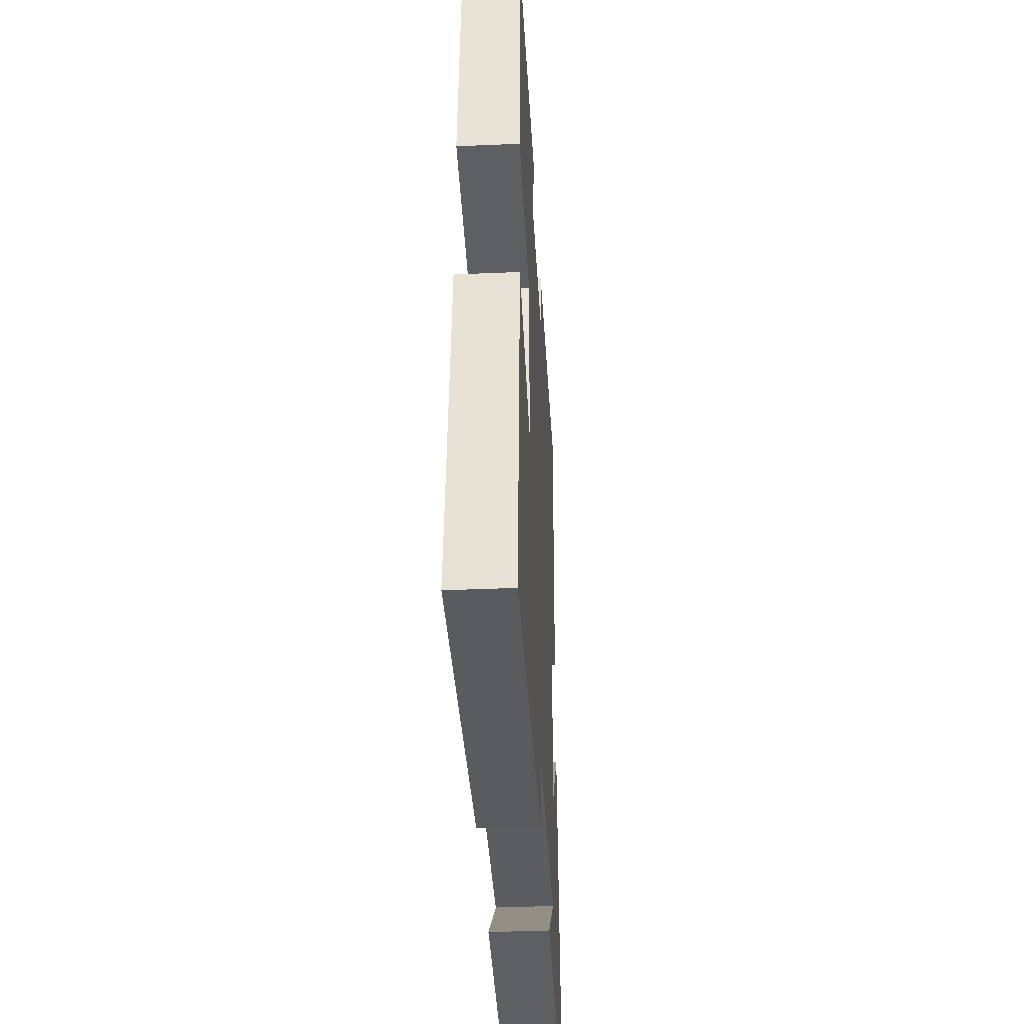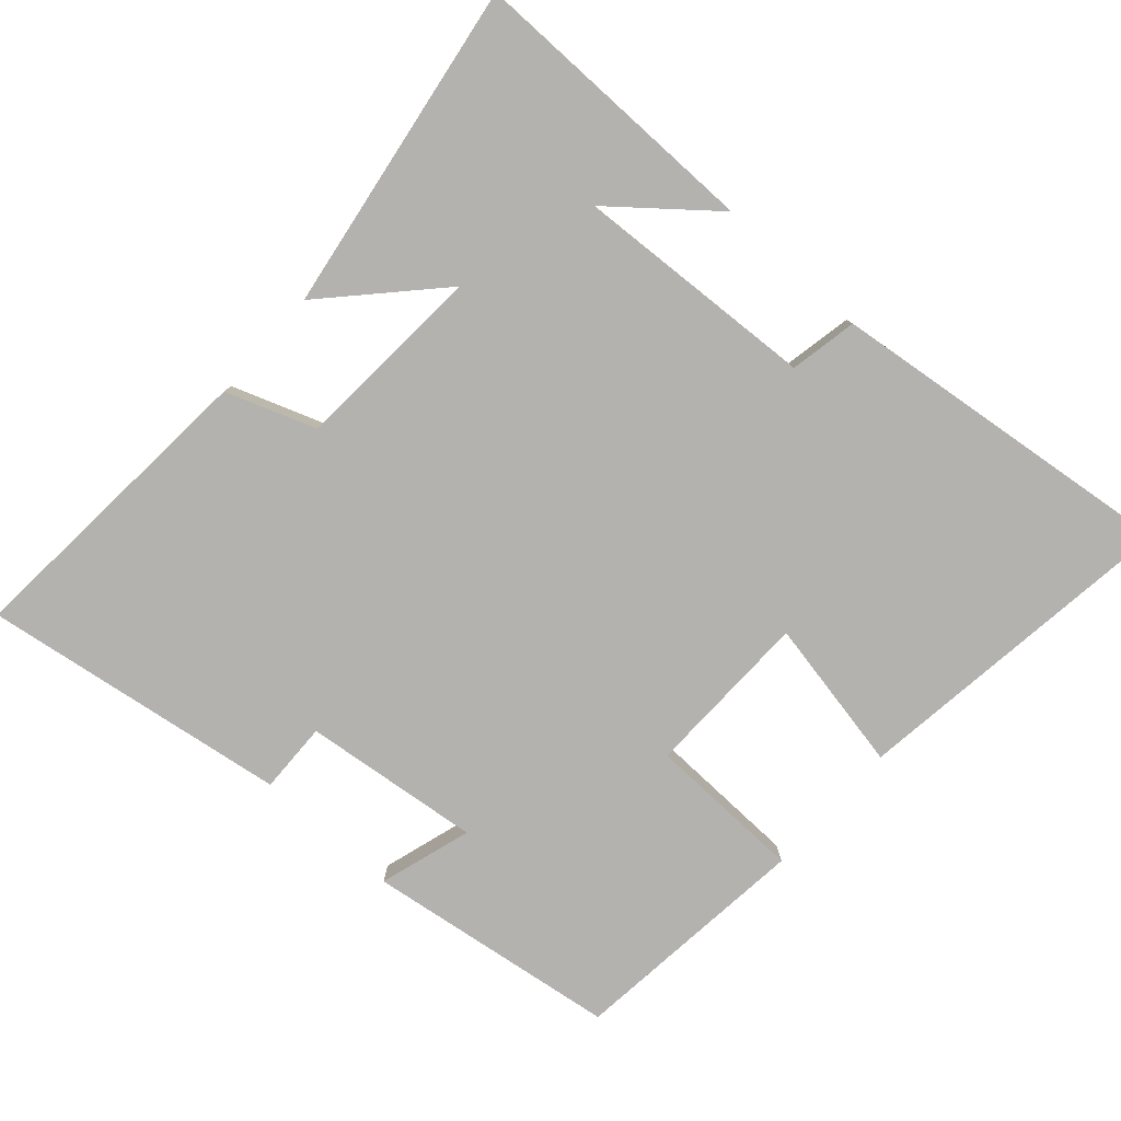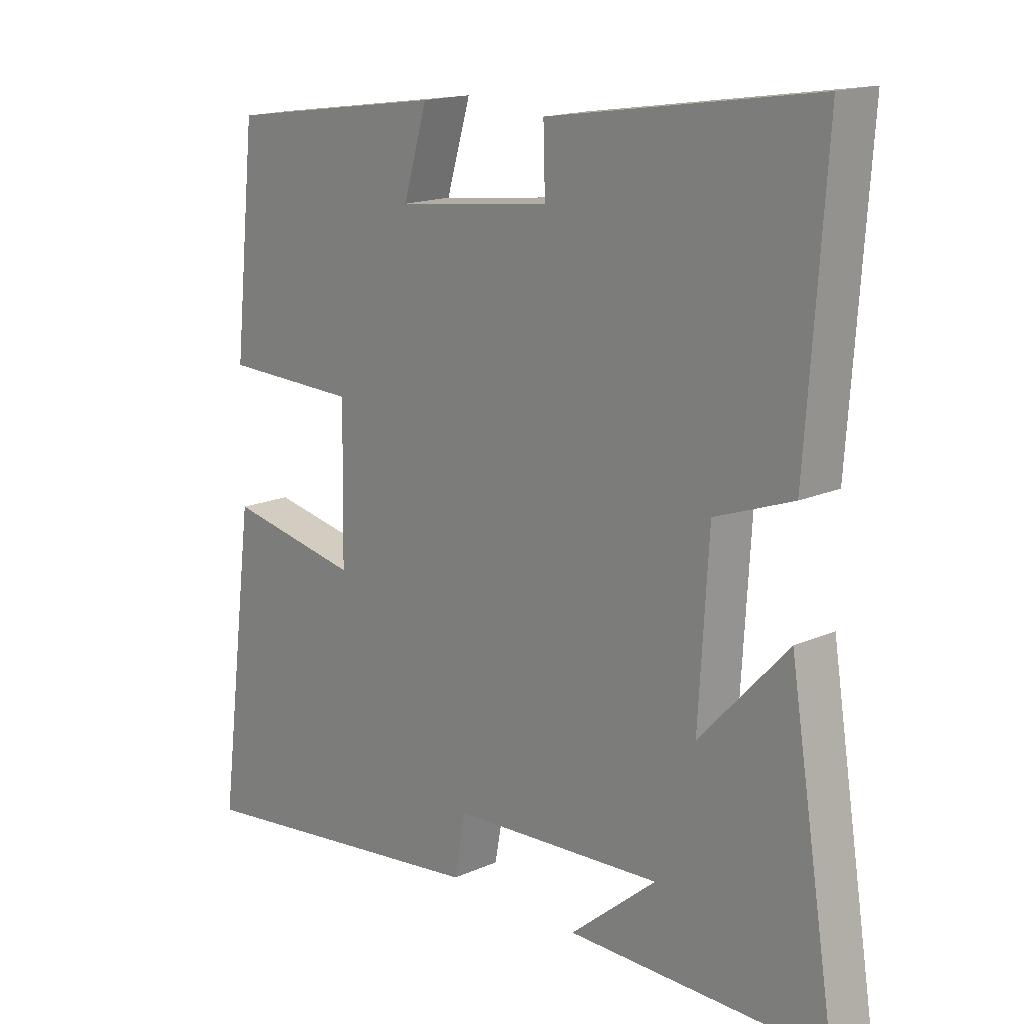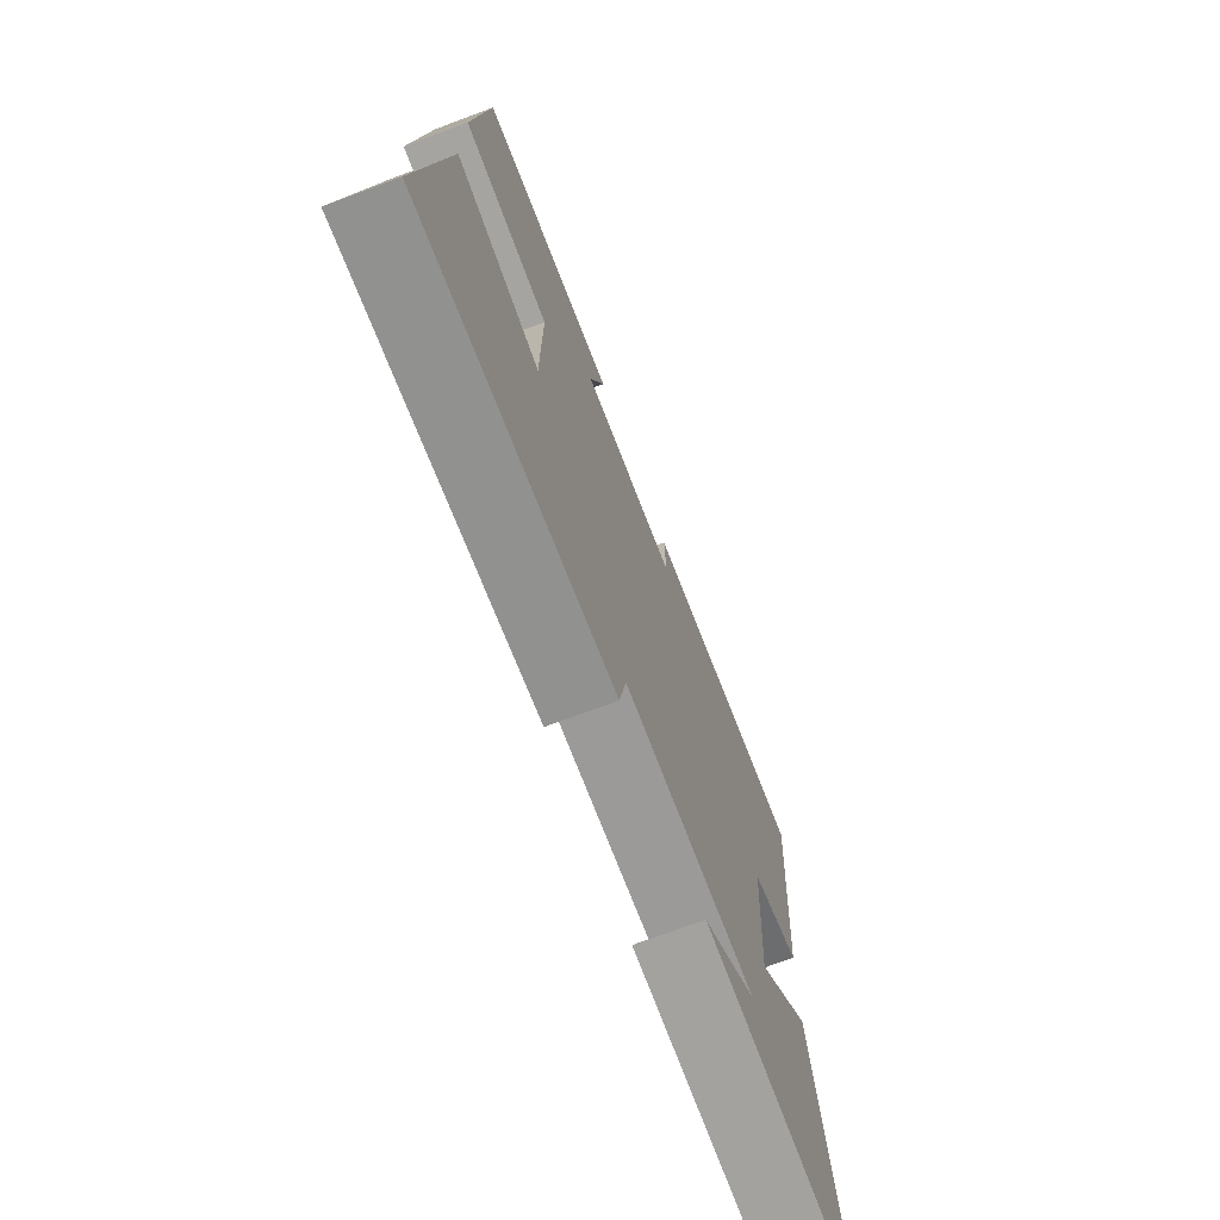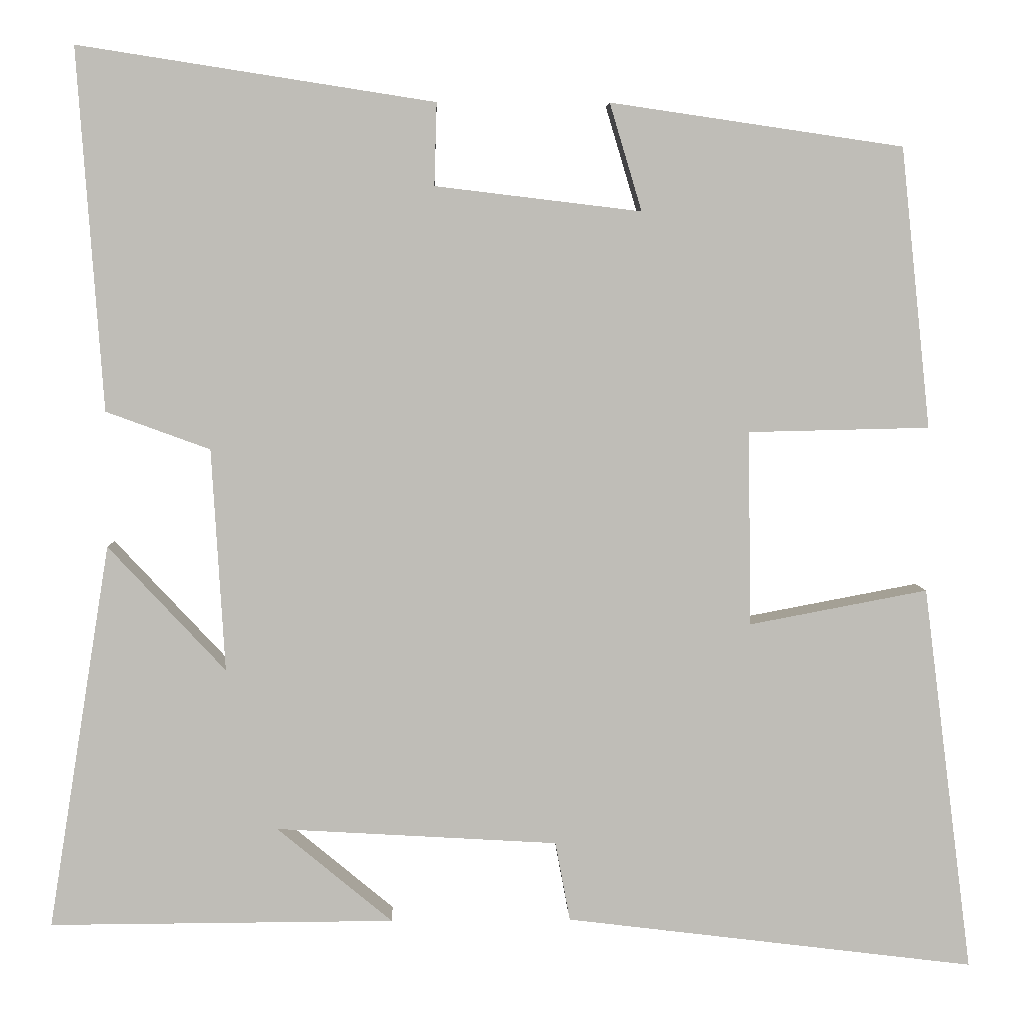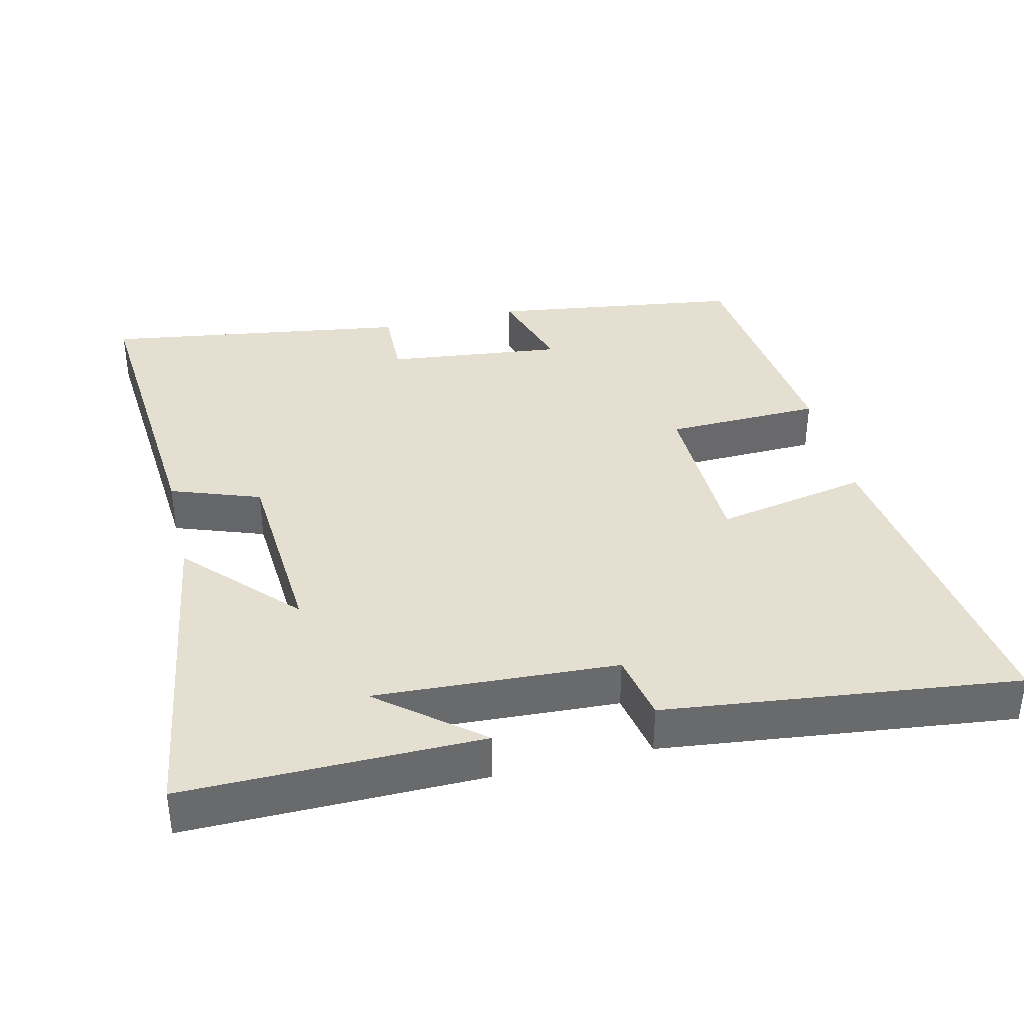
<metadata>
{"format":"obj","ext":"obj","renderer":"f3d","projection":"perspective","resolution":1024,"background":"white","views":[{"elev":-39.8,"azim":-87.0,"up":"+Z"},{"elev":-79.8,"azim":138.0,"up":"+Y"},{"elev":16.3,"azim":47.6,"up":"+Z"},{"elev":-72.3,"azim":-69.5,"up":"+Z"},{"elev":5.0,"azim":178.3,"up":"+Z"},{"elev":37.5,"azim":166.3,"up":"+Y"}]}
</metadata>
<code>
v 0.531 0.07 0.567
v 0.5 0.07 0.129
v 0.374 0.07 0.083
v 0.358 0.07 -0.187
v 0.5 0.07 -0.035
v 0.575 0.07 -0.502
v 0.157 0.07 -0.5
v 0.297 0.07 -0.384
v -0.045 0.07 -0.404
v -0.063 0.07 -0.5
v -0.56 0.07 -0.561
v -0.5 0.07 -0.092
v -0.284 0.07 -0.133
v -0.28 0.07 0.103
v -0.5 0.07 0.108
v -0.464 0.07 0.448
v -0.109 0.07 0.5
v -0.148 0.07 0.37
v 0.102 0.07 0.4
v 0.099 0.07 0.5
v 0.531 0 0.567
v 0.5 0 0.129
v 0.374 0 0.083
v 0.358 0 -0.187
v 0.5 0 -0.035
v 0.575 0 -0.502
v 0.157 0 -0.5
v 0.297 0 -0.384
v -0.045 0 -0.404
v -0.063 0 -0.5
v -0.56 0 -0.561
v -0.5 0 -0.092
v -0.284 0 -0.133
v -0.28 0 0.103
v -0.5 0 0.108
v -0.464 0 0.448
v -0.109 0 0.5
v -0.148 0 0.37
v 0.102 0 0.4
v 0.099 0 0.5
f 1 2 3
f 20 1 3
f 19 20 3
f 18 19 3 4
f 16 17 18
f 15 16 18
f 14 15 18
f 13 14 18 4
f 11 12 13
f 10 11 13
f 9 10 13
f 8 9 13 4
f 6 7 8
f 4 5 6 8
f 23 22 21
f 23 21 40
f 23 40 39
f 24 23 39 38
f 38 37 36
f 38 36 35
f 38 35 34
f 24 38 34 33
f 33 32 31
f 33 31 30
f 33 30 29
f 24 33 29 28
f 28 27 26
f 28 26 25 24
f 1 21 22 2
f 2 22 23 3
f 3 23 24 4
f 4 24 25 5
f 5 25 26 6
f 6 26 27 7
f 7 27 28 8
f 8 28 29 9
f 9 29 30 10
f 10 30 31 11
f 11 31 32 12
f 12 32 33 13
f 13 33 34 14
f 14 34 35 15
f 15 35 36 16
f 16 36 37 17
f 17 37 38 18
f 18 38 39 19
f 19 39 40 20
f 20 40 21 1

</code>
